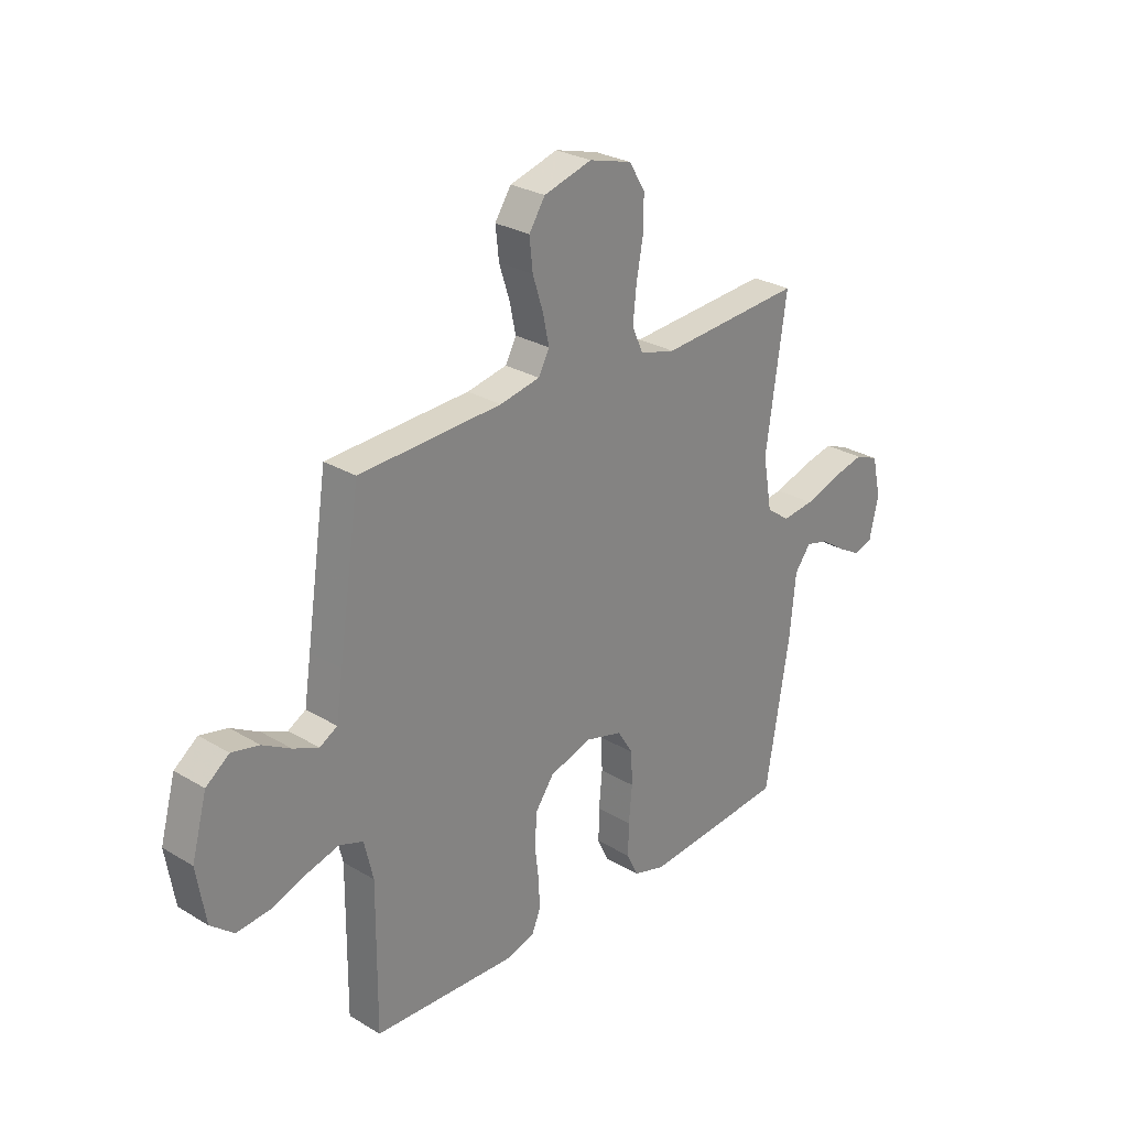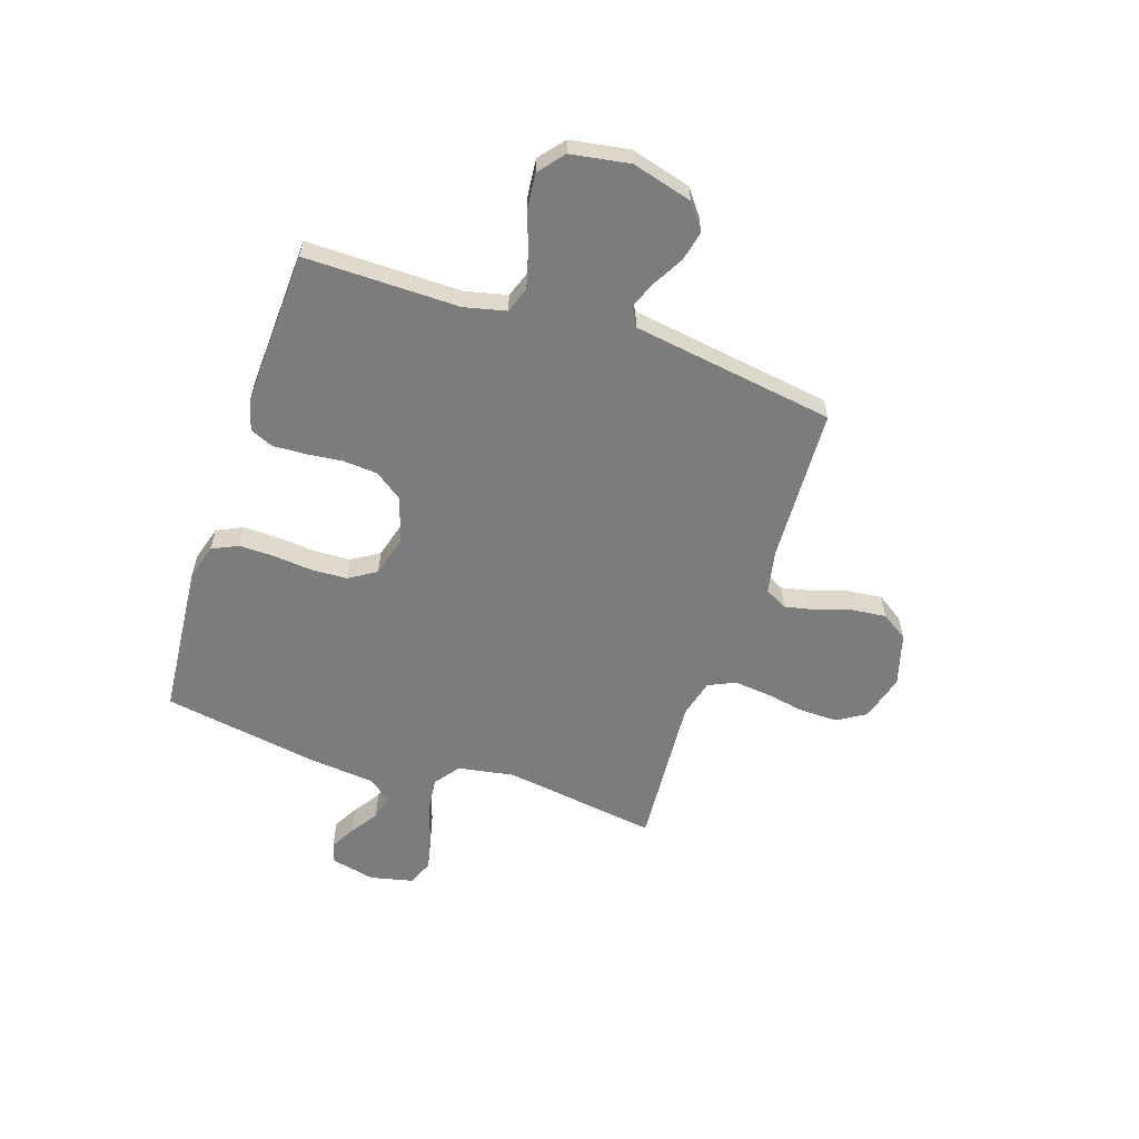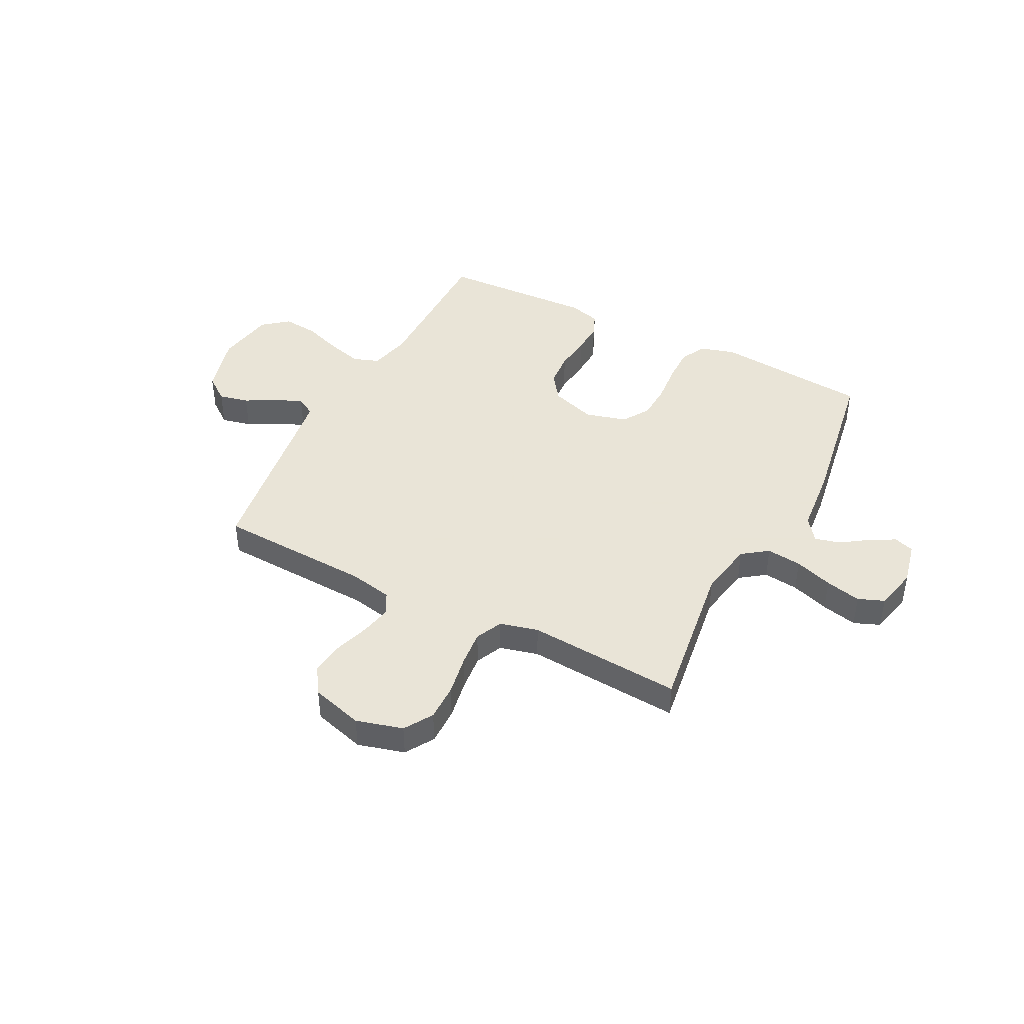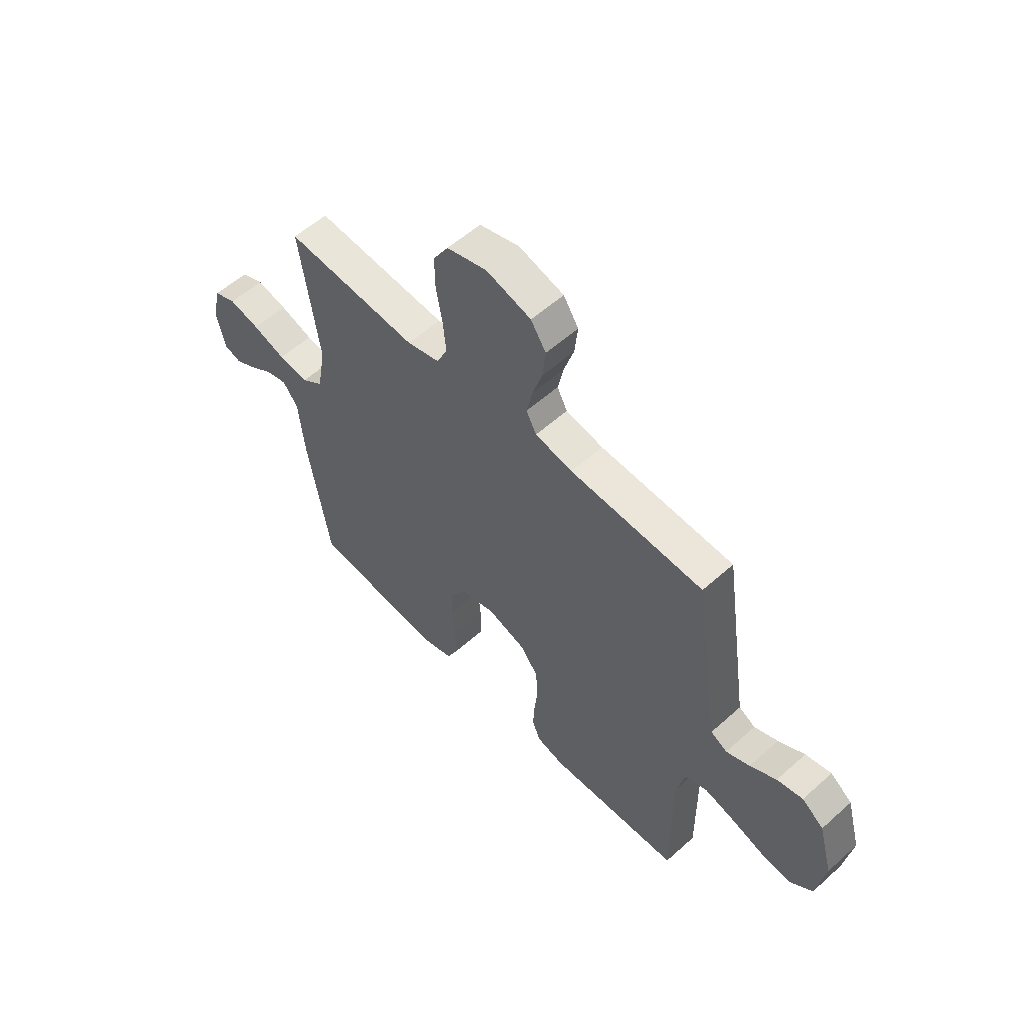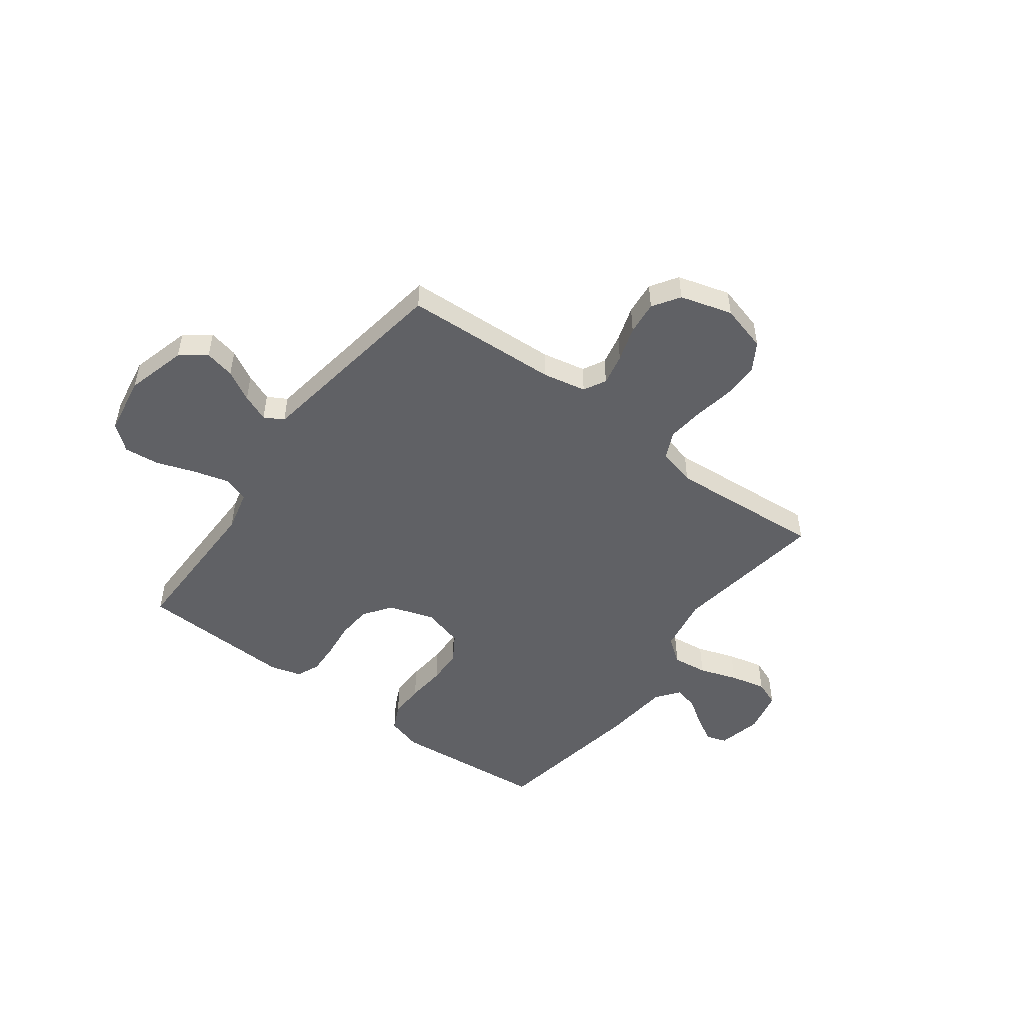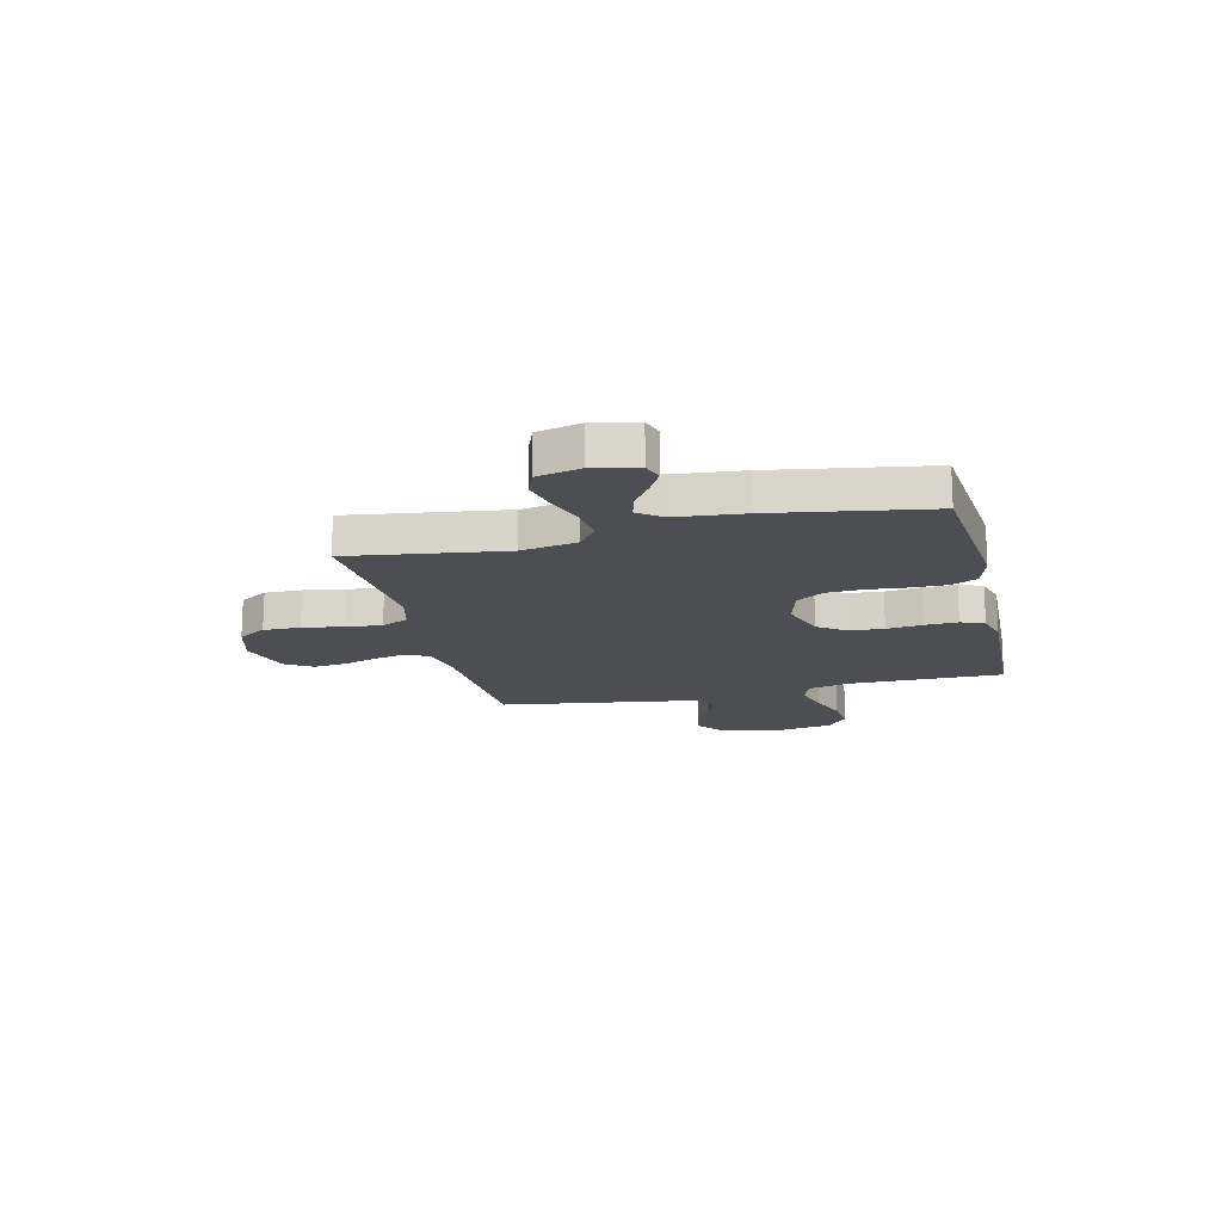
<metadata>
{"format":"obj","ext":"obj","renderer":"f3d","projection":"perspective","resolution":1024,"background":"white","views":[{"elev":27.5,"azim":-47.4,"up":"+Z"},{"elev":-58.8,"azim":-108.5,"up":"+Y"},{"elev":42.8,"azim":27.3,"up":"+Y"},{"elev":56.4,"azim":-133.1,"up":"+Z"},{"elev":-49.6,"azim":-36.6,"up":"+Y"},{"elev":-16.6,"azim":103.6,"up":"+Y"}]}
</metadata>
<code>
v 0.5 0.07 0.5
v 0.457 0.07 0.2
v 0.476 0.07 0.091
v 0.525 0.07 0.055
v 0.593 0.07 0.063
v 0.667 0.07 0.088
v 0.736 0.07 0.104
v 0.786 0.07 0.084
v 0.805 0.07 0
v 0.786 0.07 -0.085
v 0.747 0.07 -0.098
v 0.698 0.07 -0.071
v 0.645 0.07 -0.035
v 0.597 0.07 -0.023
v 0.563 0.07 -0.068
v 0.55 0.07 -0.2
v 0.5 0.07 -0.5
v 0.2 0.07 -0.527
v 0.132 0.07 -0.507
v 0.108 0.07 -0.457
v 0.109 0.07 -0.389
v 0.116 0.07 -0.313
v 0.113 0.07 -0.244
v 0.08 0.07 -0.191
v 0 0.07 -0.169
v -0.088 0.07 -0.198
v -0.126 0.07 -0.251
v -0.131 0.07 -0.318
v -0.123 0.07 -0.388
v -0.12 0.07 -0.451
v -0.139 0.07 -0.496
v -0.2 0.07 -0.513
v -0.5 0.07 -0.5
v -0.498 0.07 -0.2
v -0.517 0.07 -0.12
v -0.567 0.07 -0.102
v -0.636 0.07 -0.121
v -0.71 0.07 -0.147
v -0.779 0.07 -0.154
v -0.828 0.07 -0.114
v -0.847 0.07 0
v -0.815 0.07 0.117
v -0.766 0.07 0.154
v -0.708 0.07 0.141
v -0.649 0.07 0.108
v -0.596 0.07 0.086
v -0.559 0.07 0.107
v -0.545 0.07 0.2
v -0.5 0.07 0.5
v -0.2 0.07 0.514
v -0.116 0.07 0.531
v -0.093 0.07 0.574
v -0.106 0.07 0.635
v -0.128 0.07 0.703
v -0.135 0.07 0.768
v -0.101 0.07 0.82
v 0 0.07 0.849
v 0.09 0.07 0.824
v 0.124 0.07 0.769
v 0.123 0.07 0.697
v 0.109 0.07 0.619
v 0.102 0.07 0.549
v 0.126 0.07 0.497
v 0.2 0.07 0.478
v 0.5 0 0.5
v 0.457 0 0.2
v 0.476 0 0.091
v 0.525 0 0.055
v 0.593 0 0.063
v 0.667 0 0.088
v 0.736 0 0.104
v 0.786 0 0.084
v 0.805 0 0
v 0.786 0 -0.085
v 0.747 0 -0.098
v 0.698 0 -0.071
v 0.645 0 -0.035
v 0.597 0 -0.023
v 0.563 0 -0.068
v 0.55 0 -0.2
v 0.5 0 -0.5
v 0.2 0 -0.527
v 0.132 0 -0.507
v 0.108 0 -0.457
v 0.109 0 -0.389
v 0.116 0 -0.313
v 0.113 0 -0.244
v 0.08 0 -0.191
v 0 0 -0.169
v -0.088 0 -0.198
v -0.126 0 -0.251
v -0.131 0 -0.318
v -0.123 0 -0.388
v -0.12 0 -0.451
v -0.139 0 -0.496
v -0.2 0 -0.513
v -0.5 0 -0.5
v -0.498 0 -0.2
v -0.517 0 -0.12
v -0.567 0 -0.102
v -0.636 0 -0.121
v -0.71 0 -0.147
v -0.779 0 -0.154
v -0.828 0 -0.114
v -0.847 0 0
v -0.815 0 0.117
v -0.766 0 0.154
v -0.708 0 0.141
v -0.649 0 0.108
v -0.596 0 0.086
v -0.559 0 0.107
v -0.545 0 0.2
v -0.5 0 0.5
v -0.2 0 0.514
v -0.116 0 0.531
v -0.093 0 0.574
v -0.106 0 0.635
v -0.128 0 0.703
v -0.135 0 0.768
v -0.101 0 0.82
v 0 0 0.849
v 0.09 0 0.824
v 0.124 0 0.769
v 0.123 0 0.697
v 0.109 0 0.619
v 0.102 0 0.549
v 0.126 0 0.497
v 0.2 0 0.478
f 58 59 60 61
f 58 61 62
f 57 58 62
f 56 57 62
f 53 54 55 56
f 52 53 56 62
f 51 52 62 63
f 48 49 50
f 47 48 50 51
f 42 43 44 45
f 42 45 46
f 41 42 46
f 40 41 46
f 37 38 39 40
f 36 37 40 46
f 35 36 46 47
f 31 32 33 34
f 28 29 30 31
f 28 31 34 35
f 19 20 21 22
f 19 22 23
f 18 19 23
f 15 16 17 18
f 14 15 18 23
f 10 11 12 13
f 8 9 10 13
f 8 13 14
f 5 6 7 8
f 4 5 8 14
f 3 4 14 23
f 64 1 2
f 27 28 35 47
f 26 27 47 51
f 25 26 51 63
f 2 3 23 24
f 25 63 64
f 2 24 25 64
f 125 124 123 122
f 126 125 122
f 126 122 121
f 126 121 120
f 120 119 118 117
f 126 120 117 116
f 127 126 116 115
f 114 113 112
f 115 114 112 111
f 109 108 107 106
f 110 109 106
f 110 106 105
f 110 105 104
f 104 103 102 101
f 110 104 101 100
f 111 110 100 99
f 98 97 96 95
f 95 94 93 92
f 99 98 95 92
f 86 85 84 83
f 87 86 83
f 87 83 82
f 82 81 80 79
f 87 82 79 78
f 77 76 75 74
f 77 74 73 72
f 78 77 72
f 72 71 70 69
f 78 72 69 68
f 87 78 68 67
f 66 65 128
f 111 99 92 91
f 115 111 91 90
f 127 115 90 89
f 88 87 67 66
f 128 127 89
f 128 89 88 66
f 1 65 66 2
f 2 66 67 3
f 3 67 68 4
f 4 68 69 5
f 5 69 70 6
f 6 70 71 7
f 7 71 72 8
f 8 72 73 9
f 9 73 74 10
f 10 74 75 11
f 11 75 76 12
f 12 76 77 13
f 13 77 78 14
f 14 78 79 15
f 15 79 80 16
f 16 80 81 17
f 17 81 82 18
f 18 82 83 19
f 19 83 84 20
f 20 84 85 21
f 21 85 86 22
f 22 86 87 23
f 23 87 88 24
f 24 88 89 25
f 25 89 90 26
f 26 90 91 27
f 27 91 92 28
f 28 92 93 29
f 29 93 94 30
f 30 94 95 31
f 31 95 96 32
f 32 96 97 33
f 33 97 98 34
f 34 98 99 35
f 35 99 100 36
f 36 100 101 37
f 37 101 102 38
f 38 102 103 39
f 39 103 104 40
f 40 104 105 41
f 41 105 106 42
f 42 106 107 43
f 43 107 108 44
f 44 108 109 45
f 45 109 110 46
f 46 110 111 47
f 47 111 112 48
f 48 112 113 49
f 49 113 114 50
f 50 114 115 51
f 51 115 116 52
f 52 116 117 53
f 53 117 118 54
f 54 118 119 55
f 55 119 120 56
f 56 120 121 57
f 57 121 122 58
f 58 122 123 59
f 59 123 124 60
f 60 124 125 61
f 61 125 126 62
f 62 126 127 63
f 63 127 128 64
f 64 128 65 1

</code>
